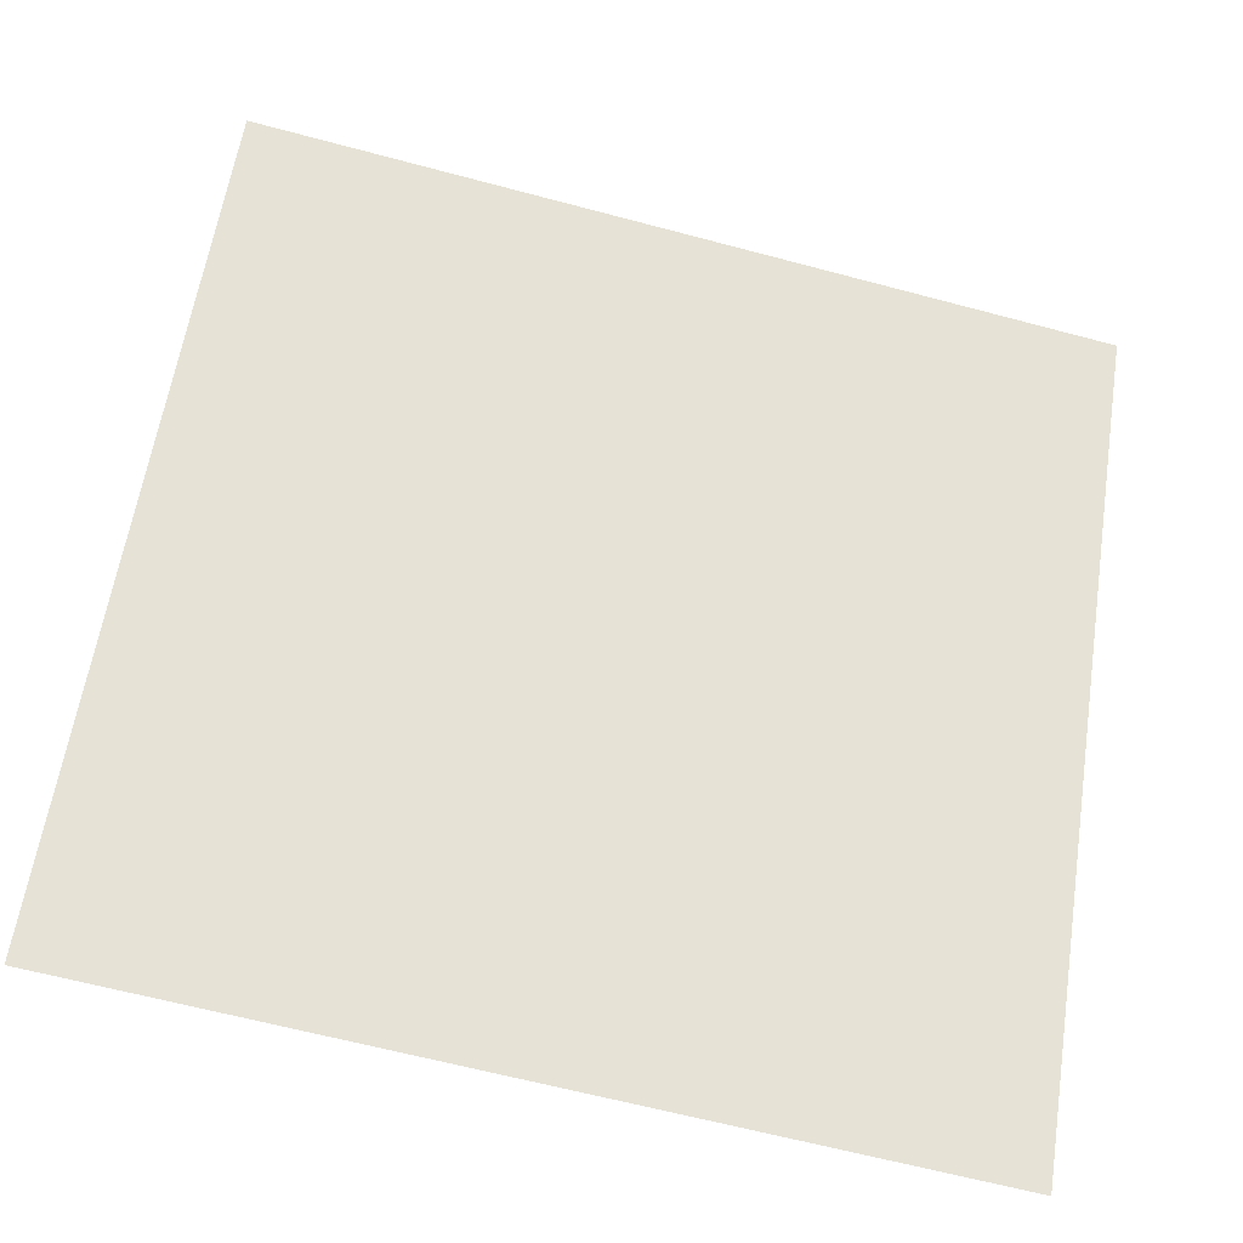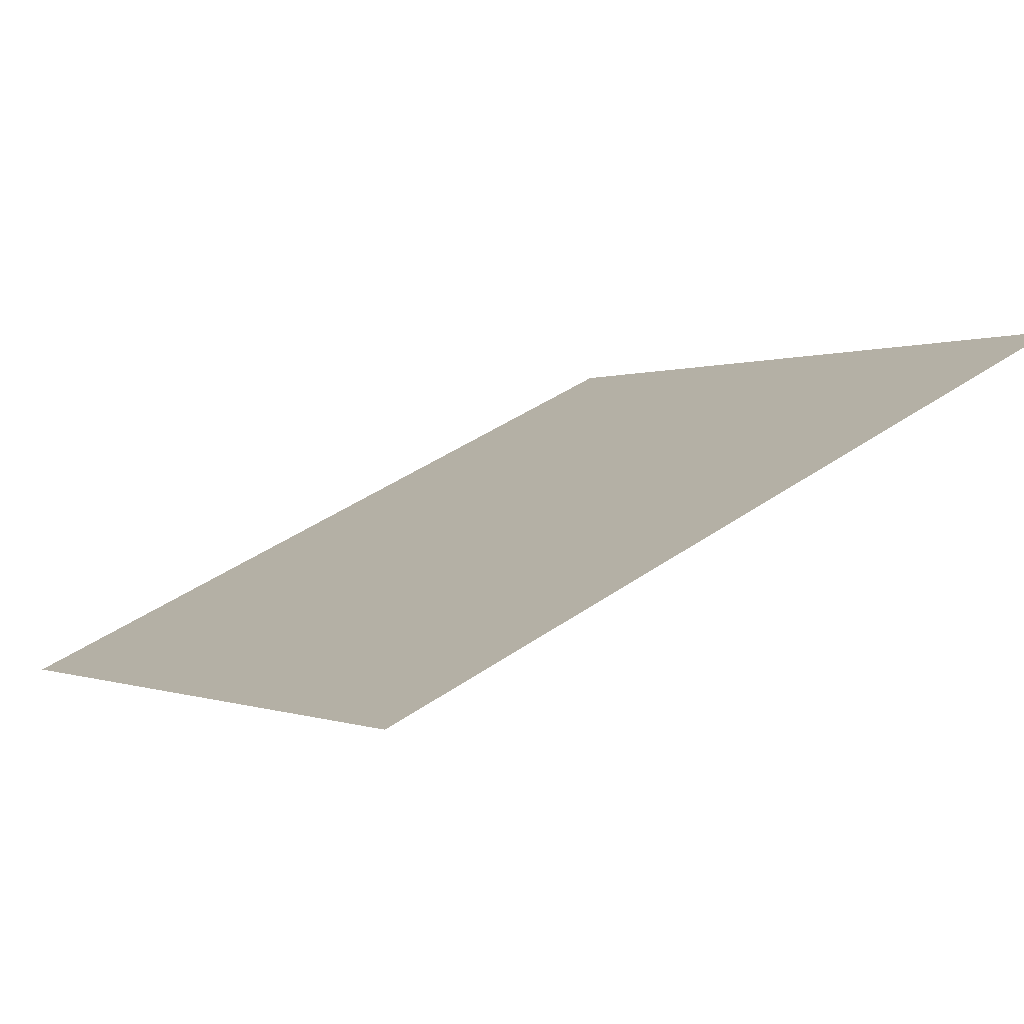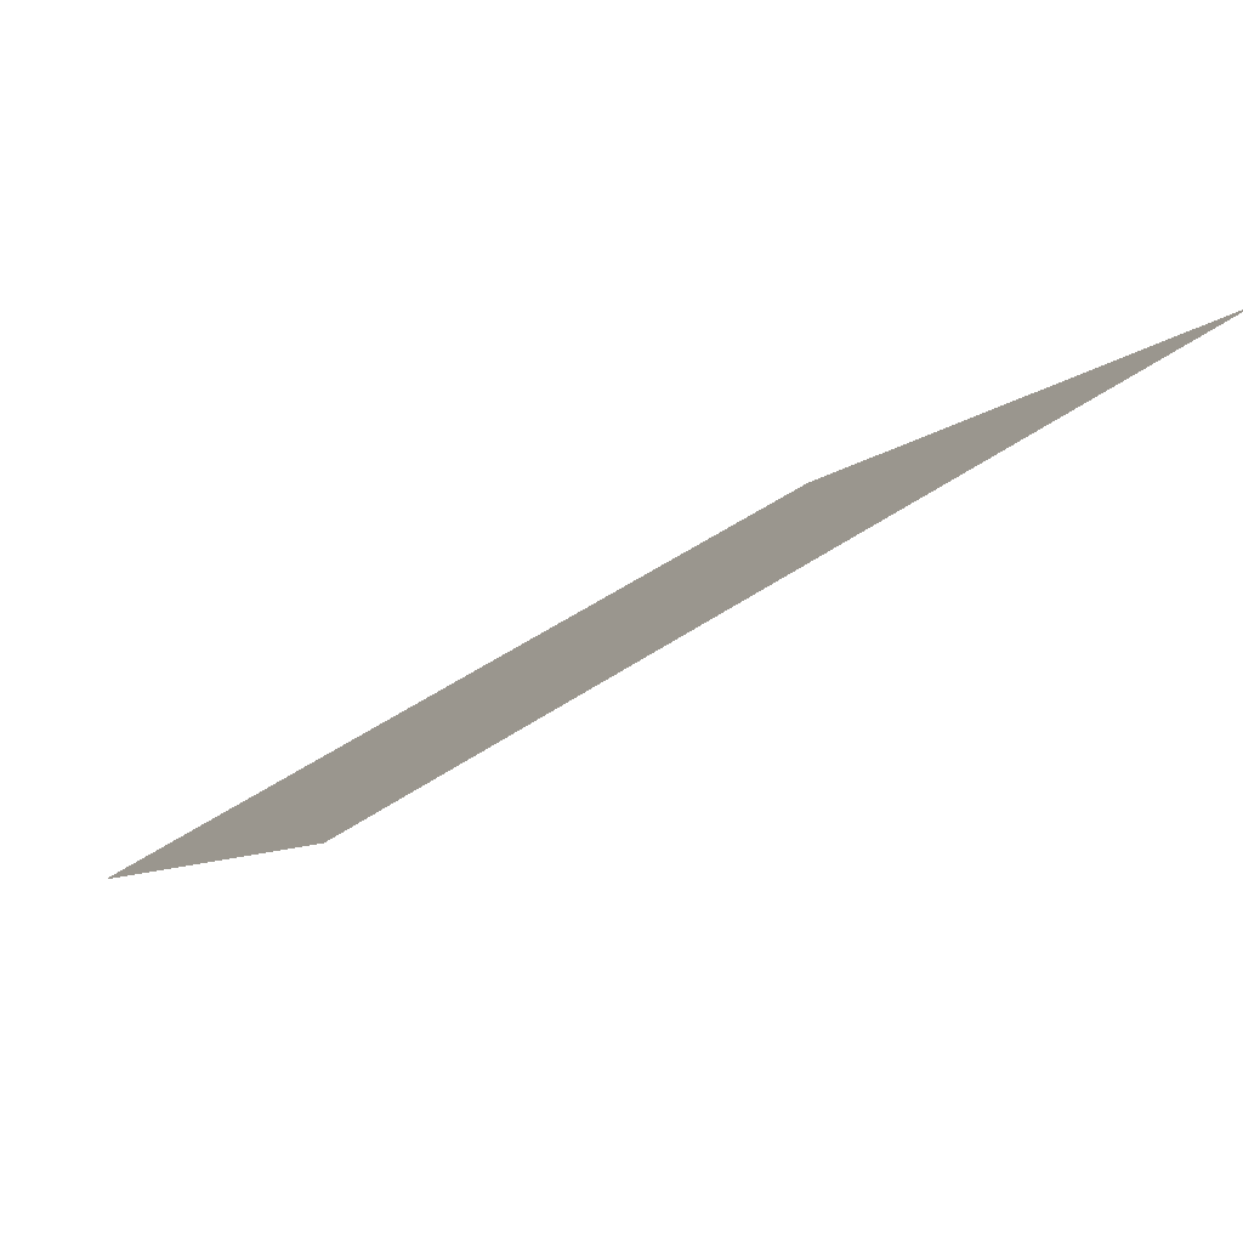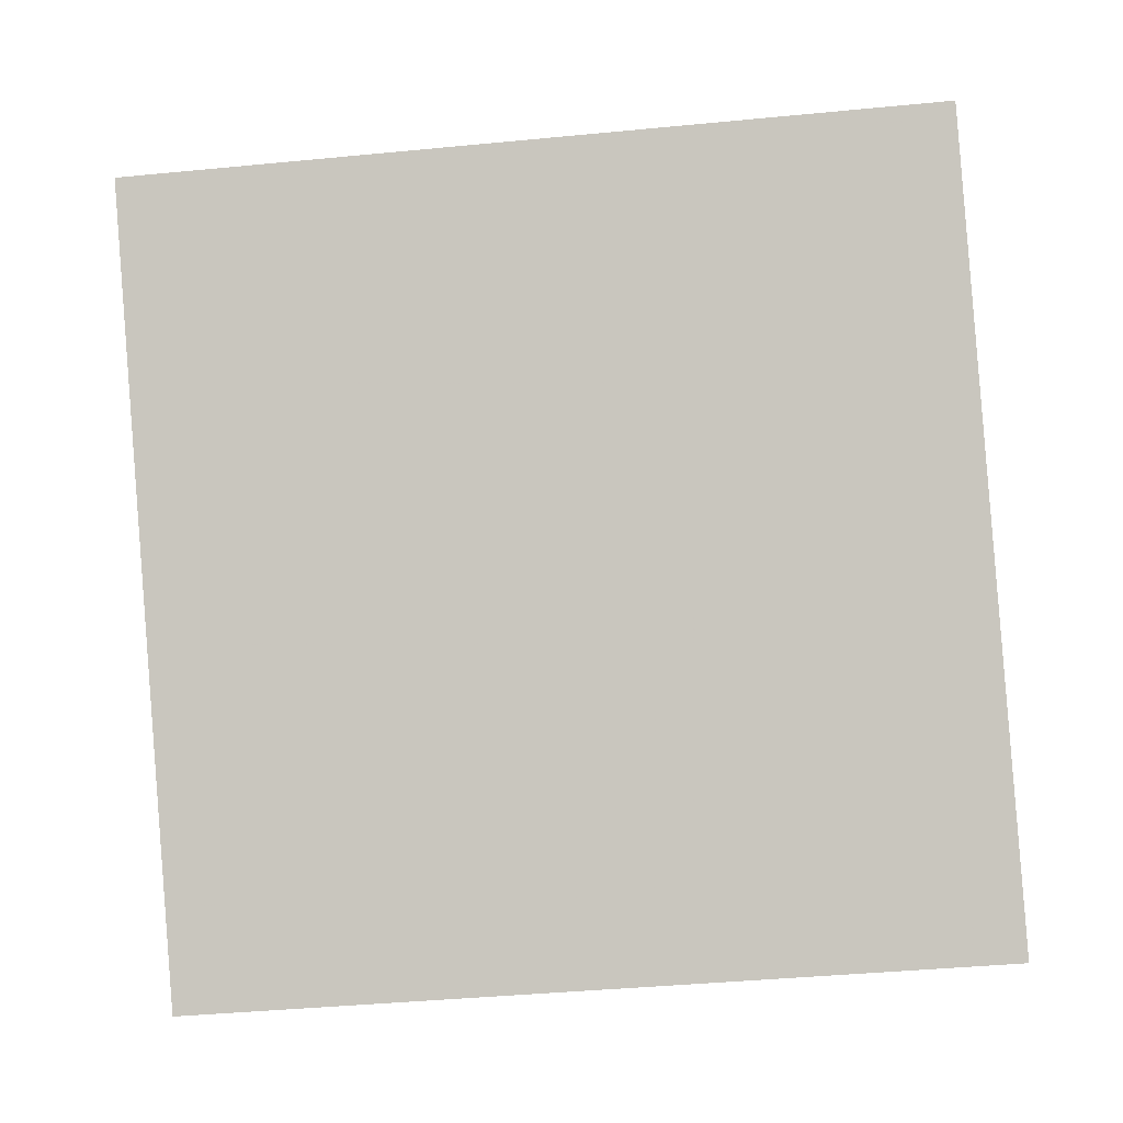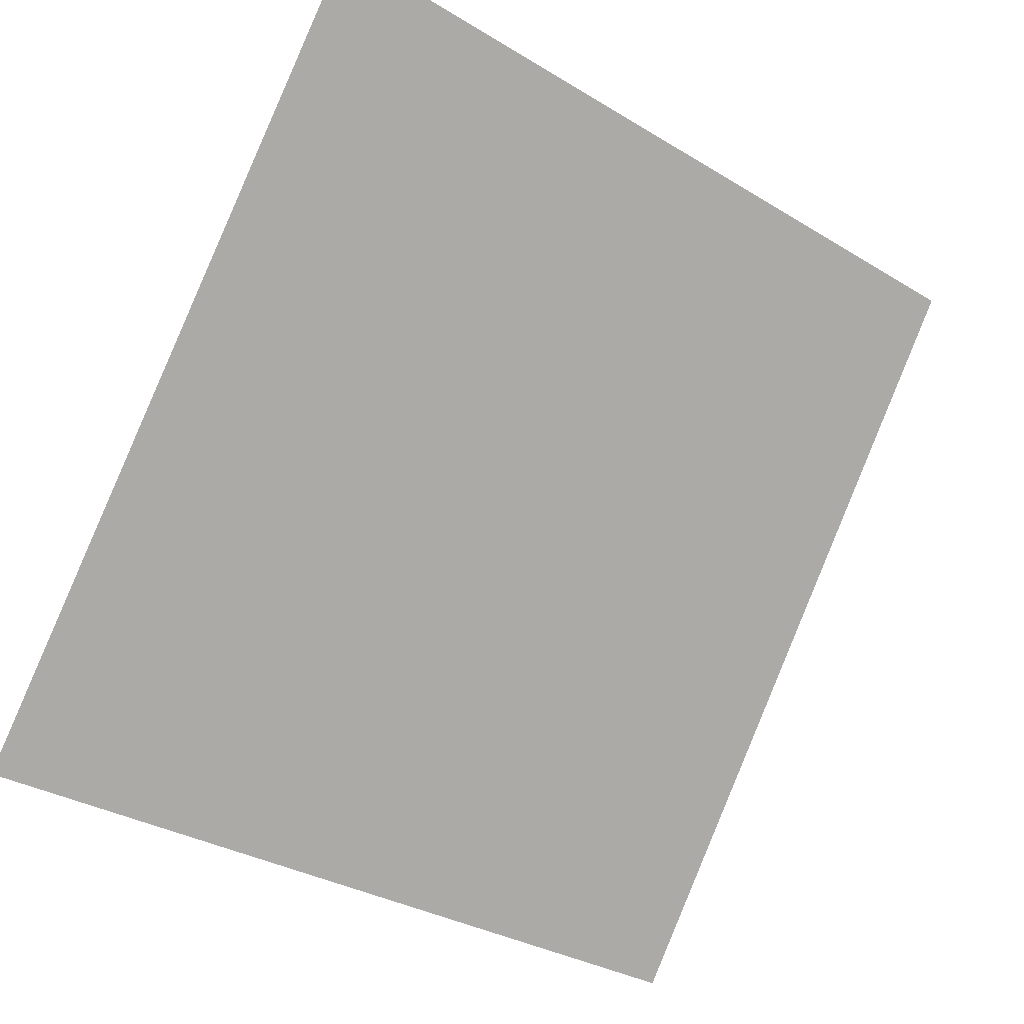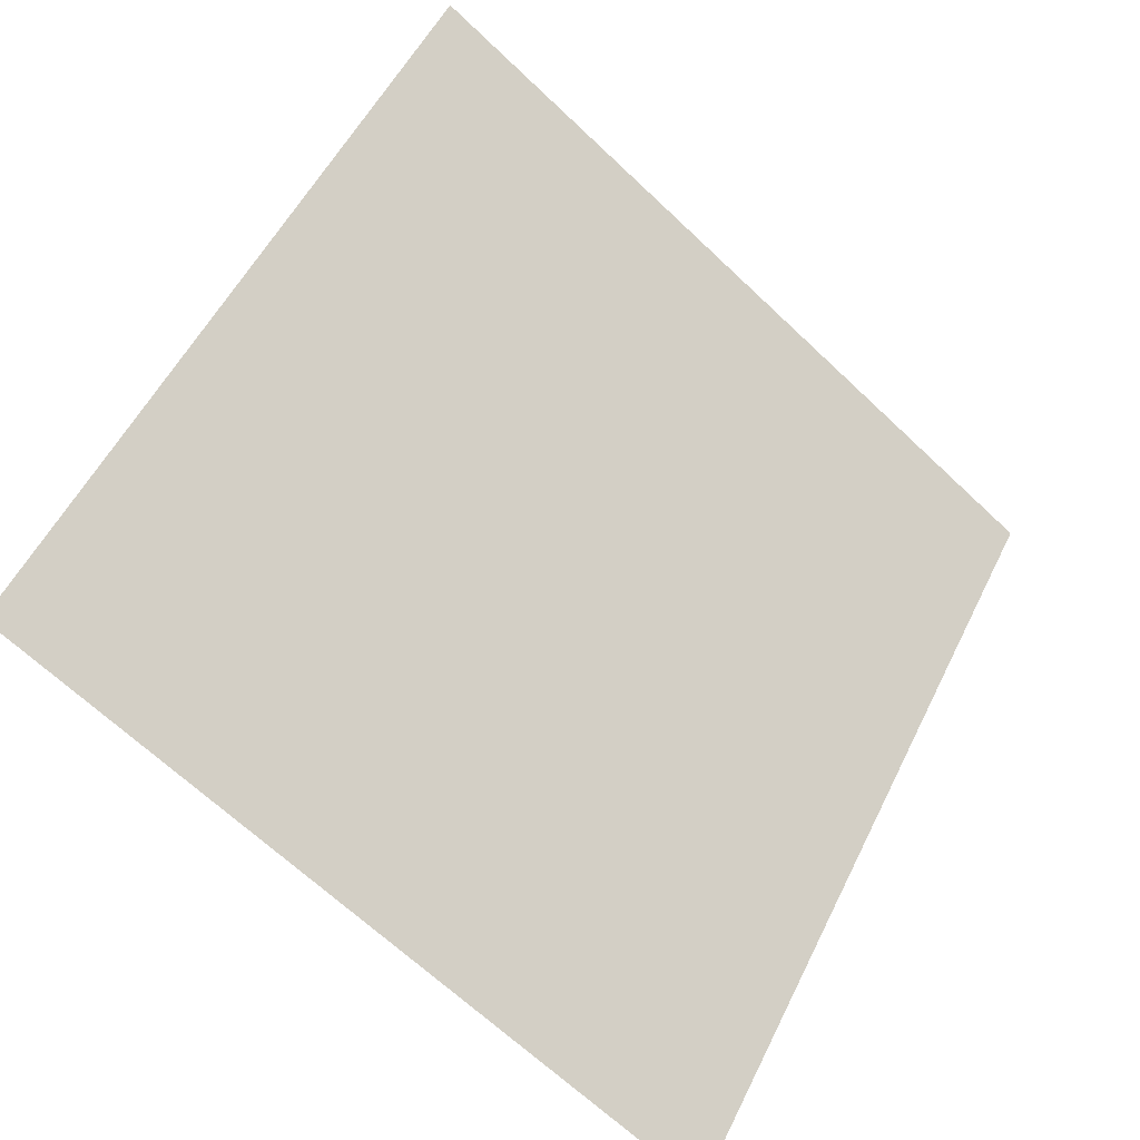
<metadata>
{"format":"obj","ext":"obj","renderer":"f3d","projection":"perspective","resolution":1024,"background":"white","views":[{"elev":-66.0,"azim":163.6,"up":"+Z"},{"elev":44.3,"azim":-39.2,"up":"+Y"},{"elev":51.5,"azim":142.9,"up":"+Z"},{"elev":-55.7,"azim":6.8,"up":"+Y"},{"elev":-33.0,"azim":138.3,"up":"+Z"},{"elev":52.7,"azim":116.4,"up":"+Y"}]}
</metadata>
<code>
v -0.2281 0.6184 0.2779
v -0.2347 0.6186 0.278
v -0.2346 0.6225 0.2832
v -0.228 0.6223 0.2832
f 4 3 2 1

</code>
